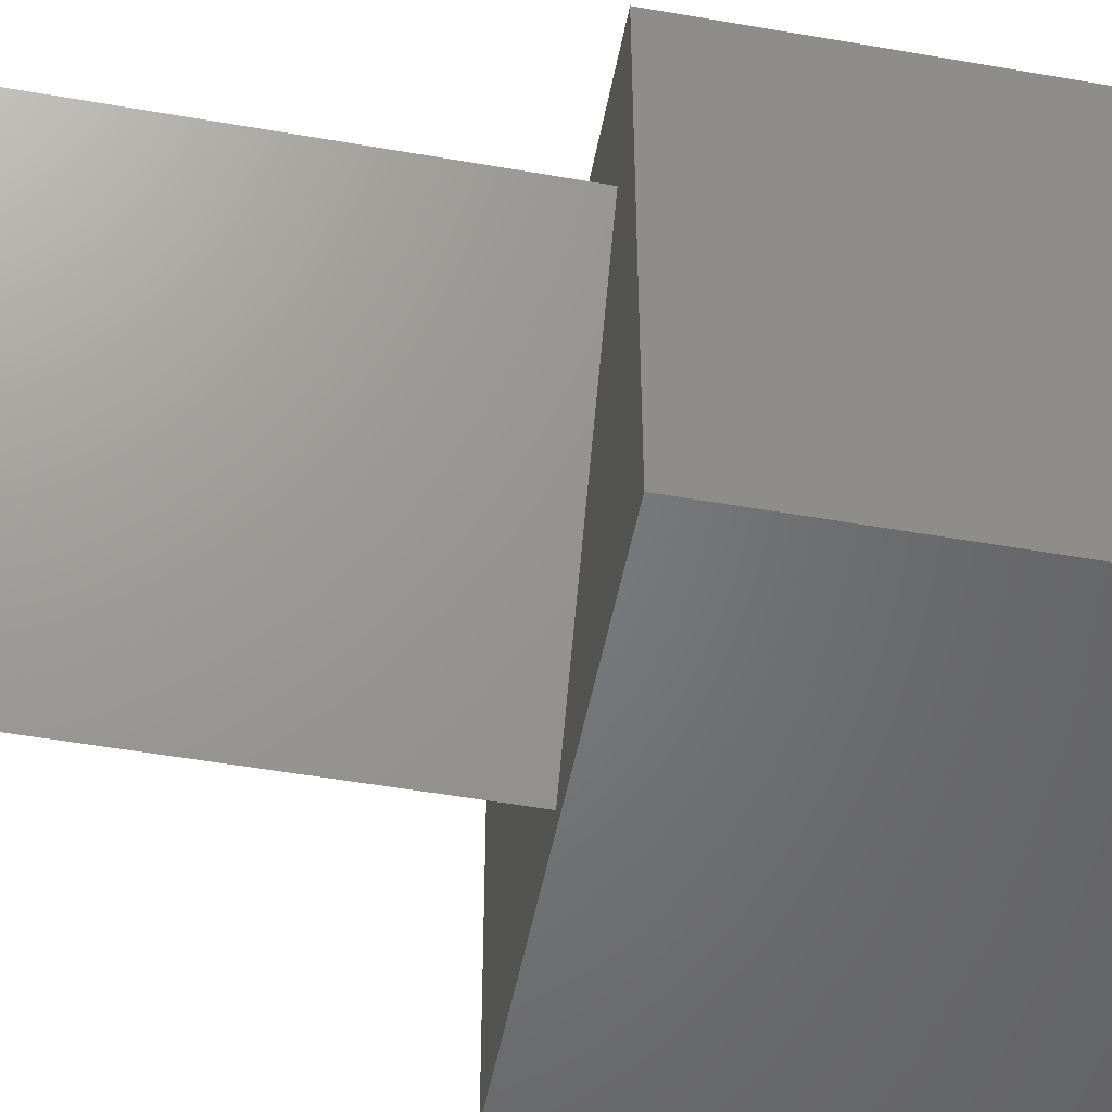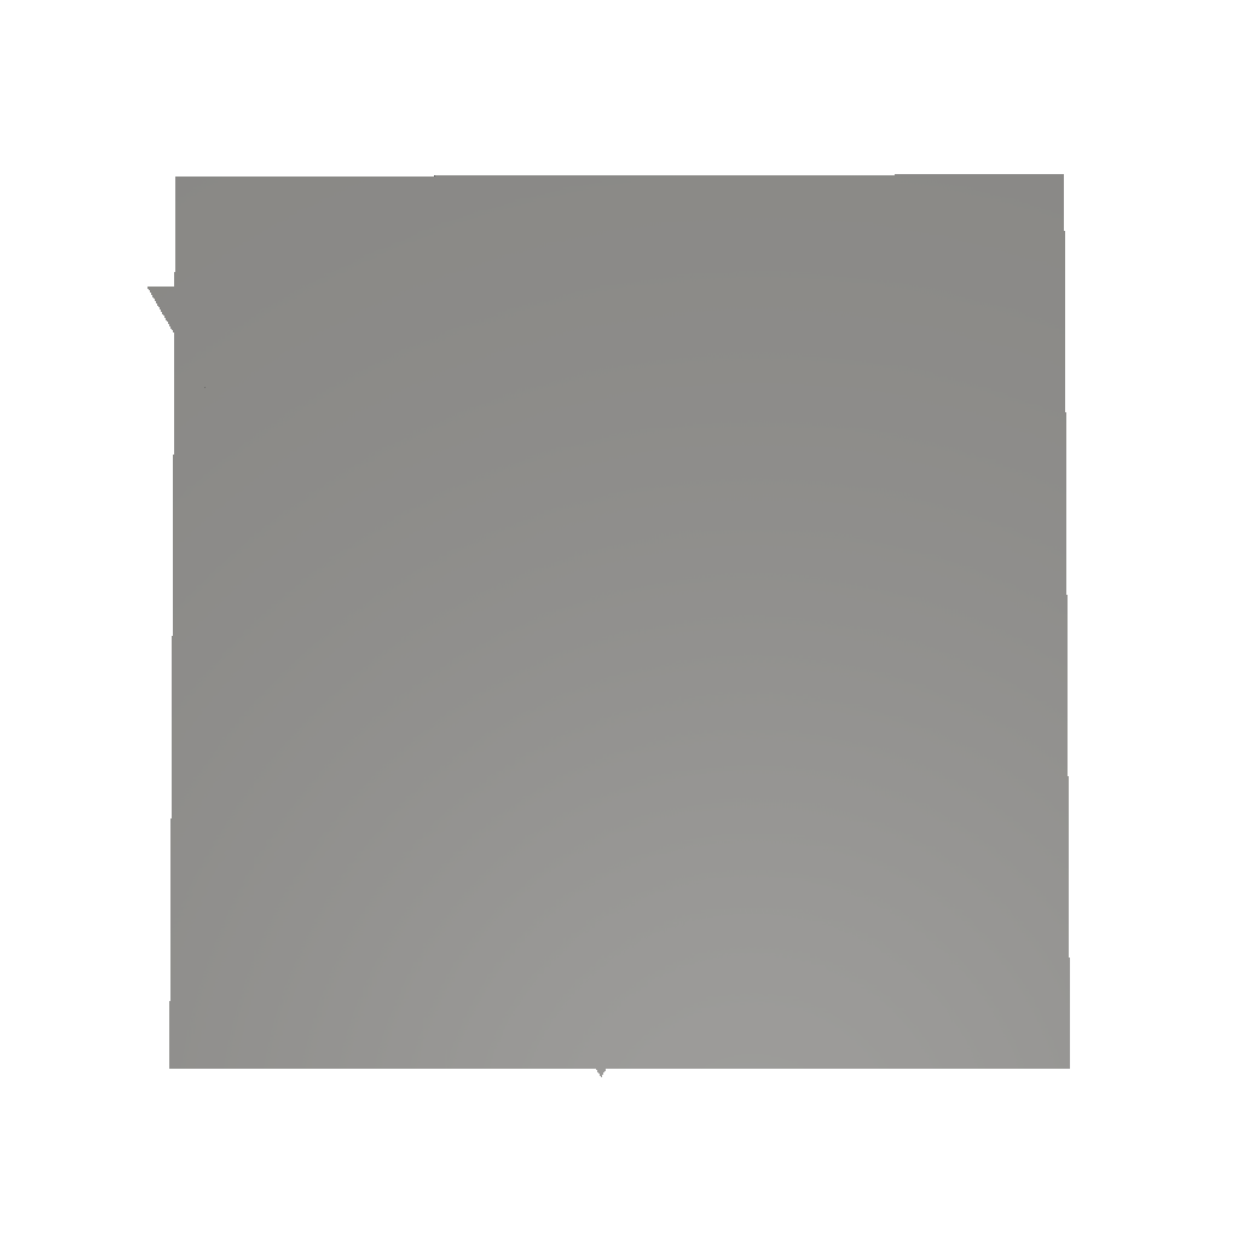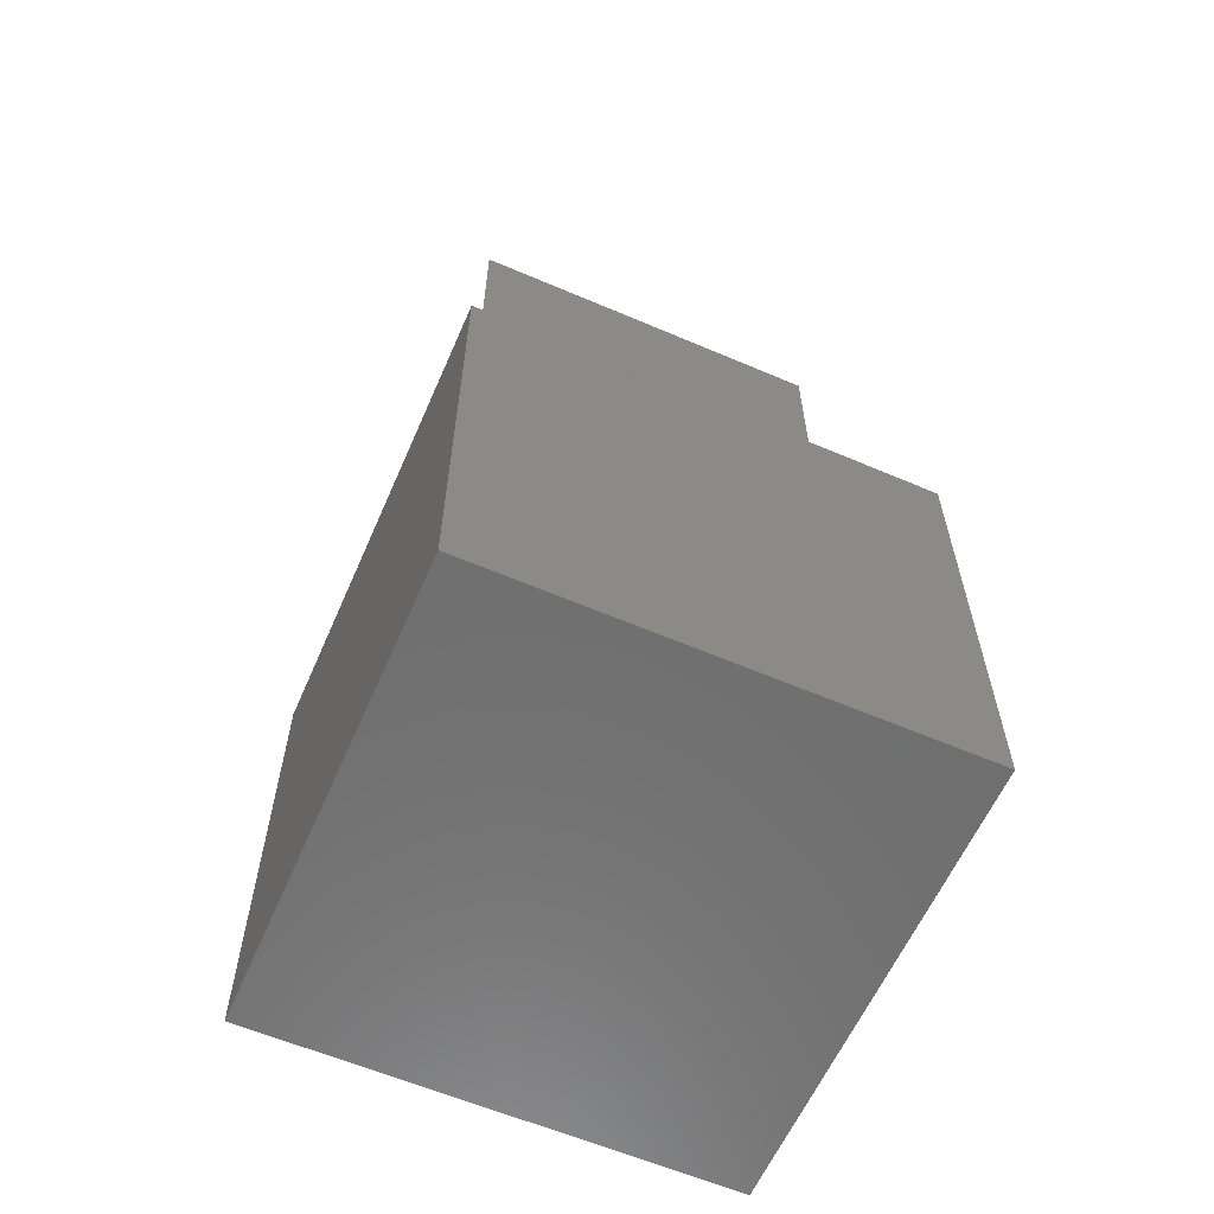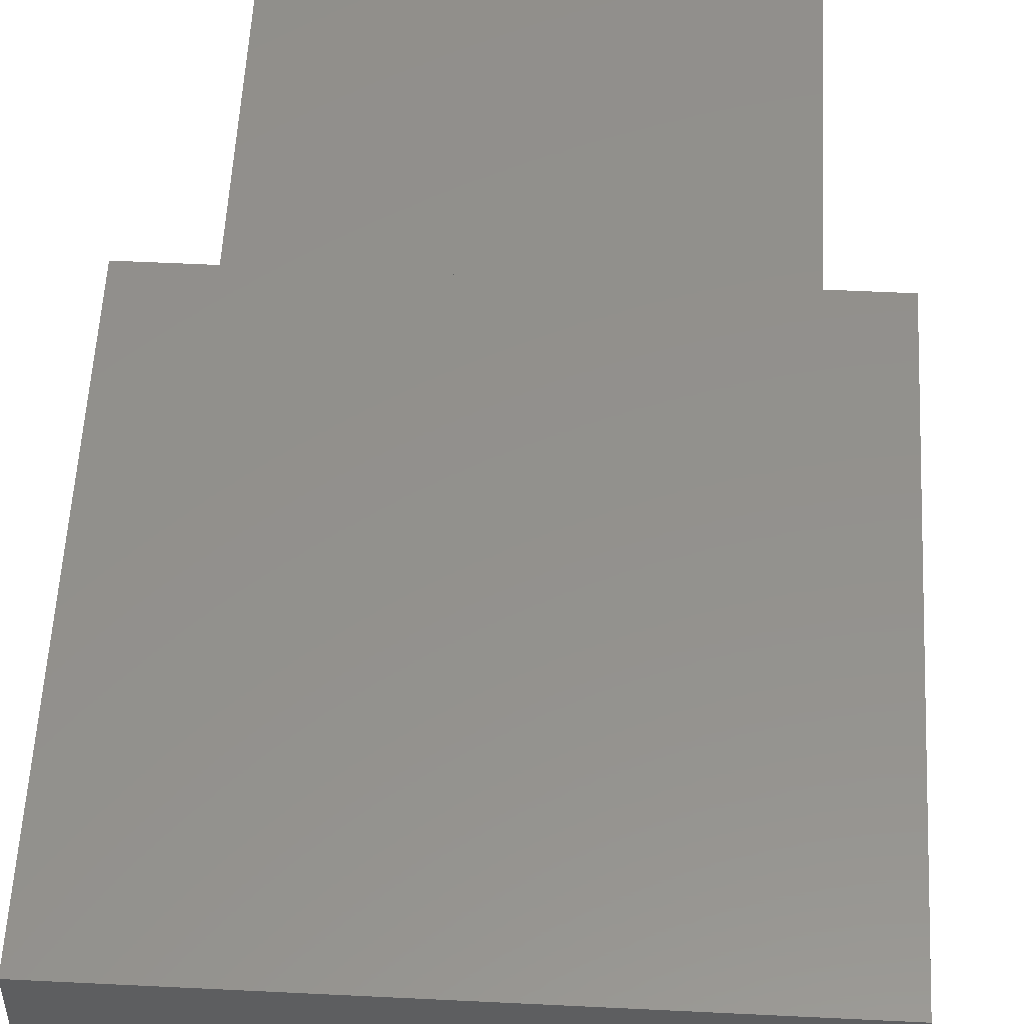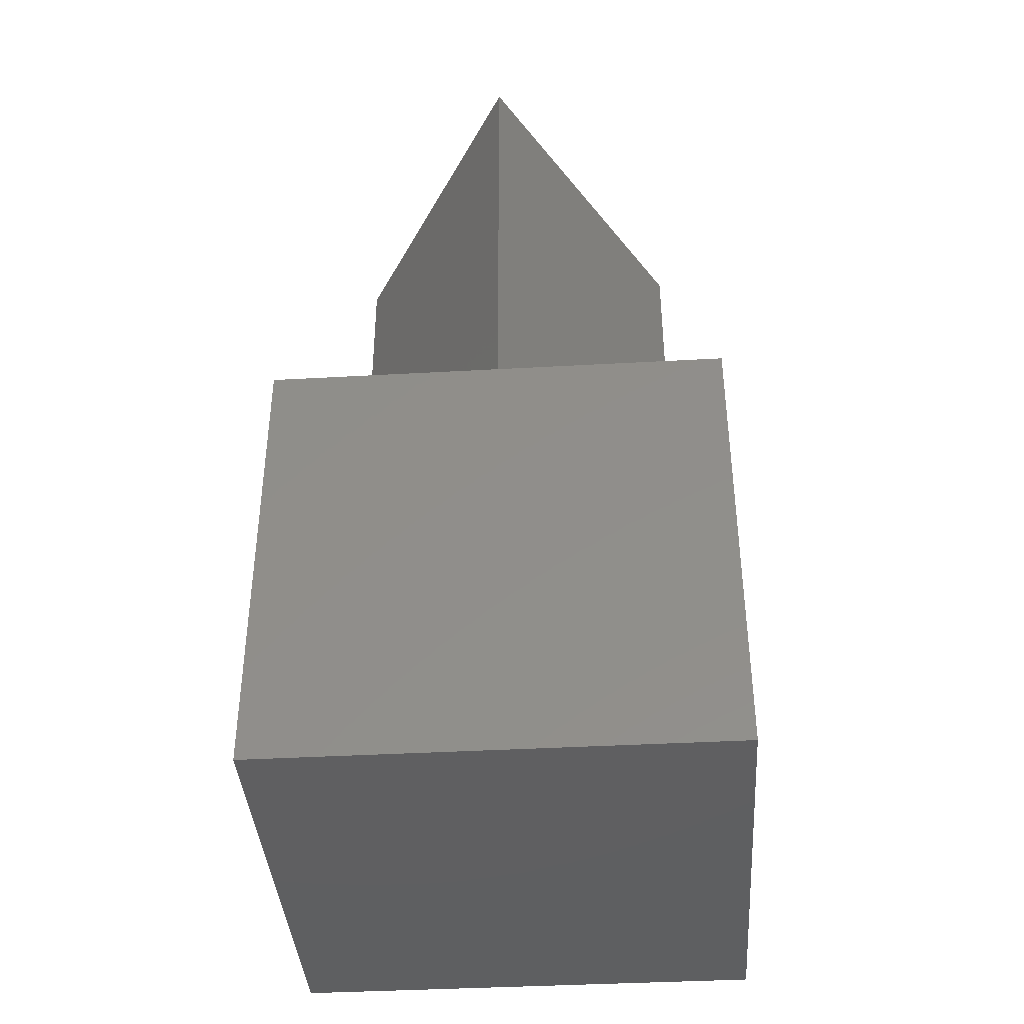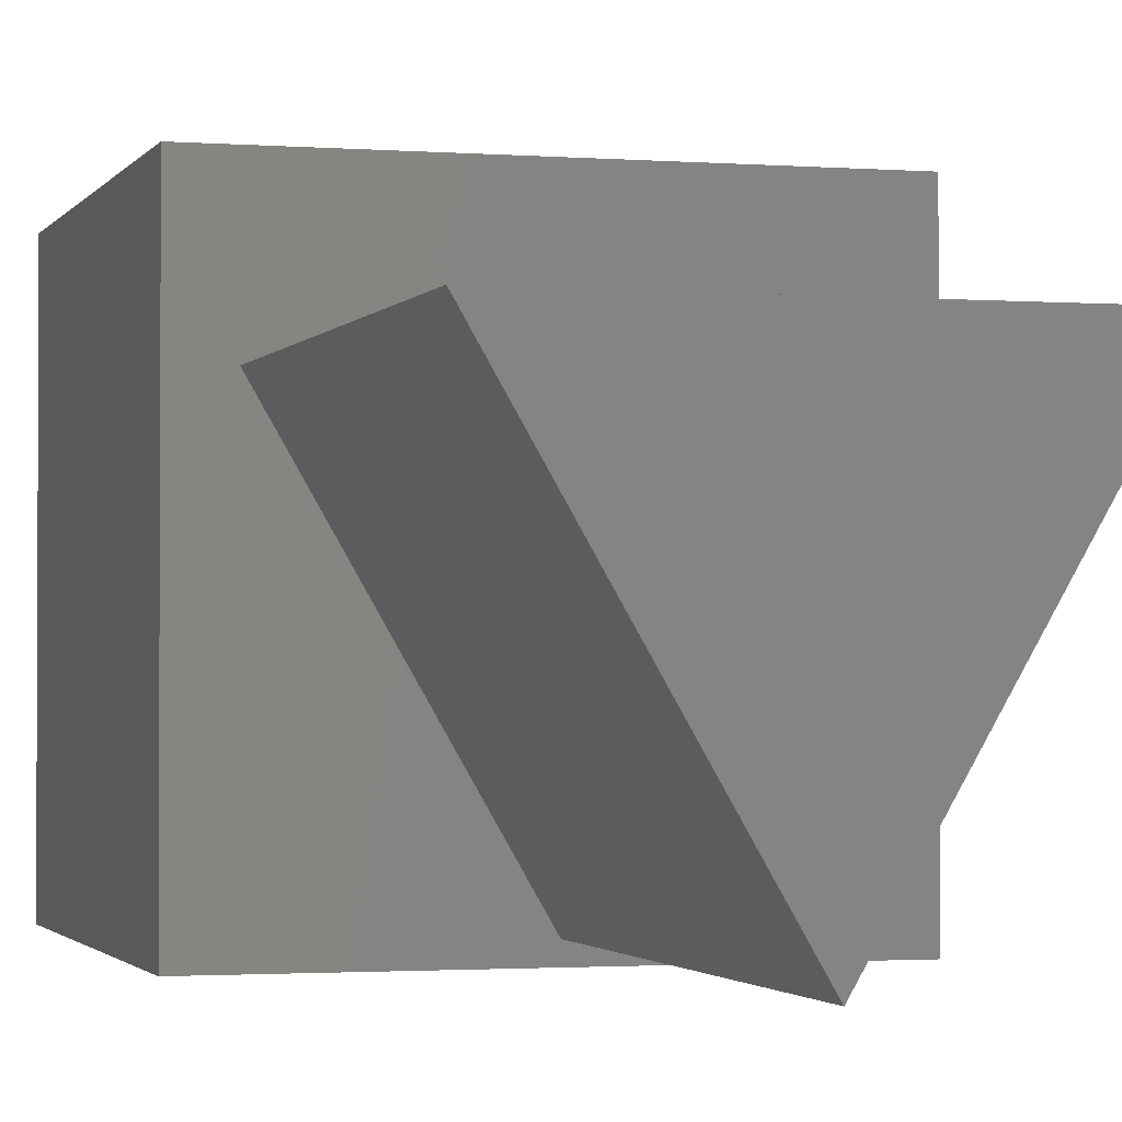
<metadata>
{"format":"stl","ext":"stl","renderer":"f3d","projection":"perspective","resolution":1024,"background":"white","views":[{"elev":-51.1,"azim":79.2,"up":"+Y"},{"elev":-3.6,"azim":0.9,"up":"+Y"},{"elev":-60.8,"azim":156.4,"up":"+Z"},{"elev":54.5,"azim":-177.0,"up":"+Y"},{"elev":-39.6,"azim":4.0,"up":"+Z"},{"elev":-1.7,"azim":-16.1,"up":"+Y"}]}
</metadata>
<code>
# stl→obj: 14 verts, 24 faces
v 10 0 10
v 10 10 0
v 10 10 10
v 10 0 0
v 9.027 7.325 10
v 0.973 7.325 10
v 0 10 10
v 5 0.35 10
v 0 0 10
v 0 0 0
v 0 10 0
v 0.973 7.325 20
v 9.027 7.325 20
v 5 0.35 20
f 1 2 3
f 2 1 4
f 3 5 1
f 3 6 5
f 6 3 7
f 8 1 5
f 8 9 1
f 6 9 8
f 9 6 7
f 10 7 11
f 7 10 9
f 2 7 3
f 7 2 11
f 10 1 9
f 1 10 4
f 5 12 13
f 12 5 6
f 13 12 14
f 8 12 6
f 12 8 14
f 14 5 13
f 5 14 8
f 10 2 4
f 2 10 11

</code>
